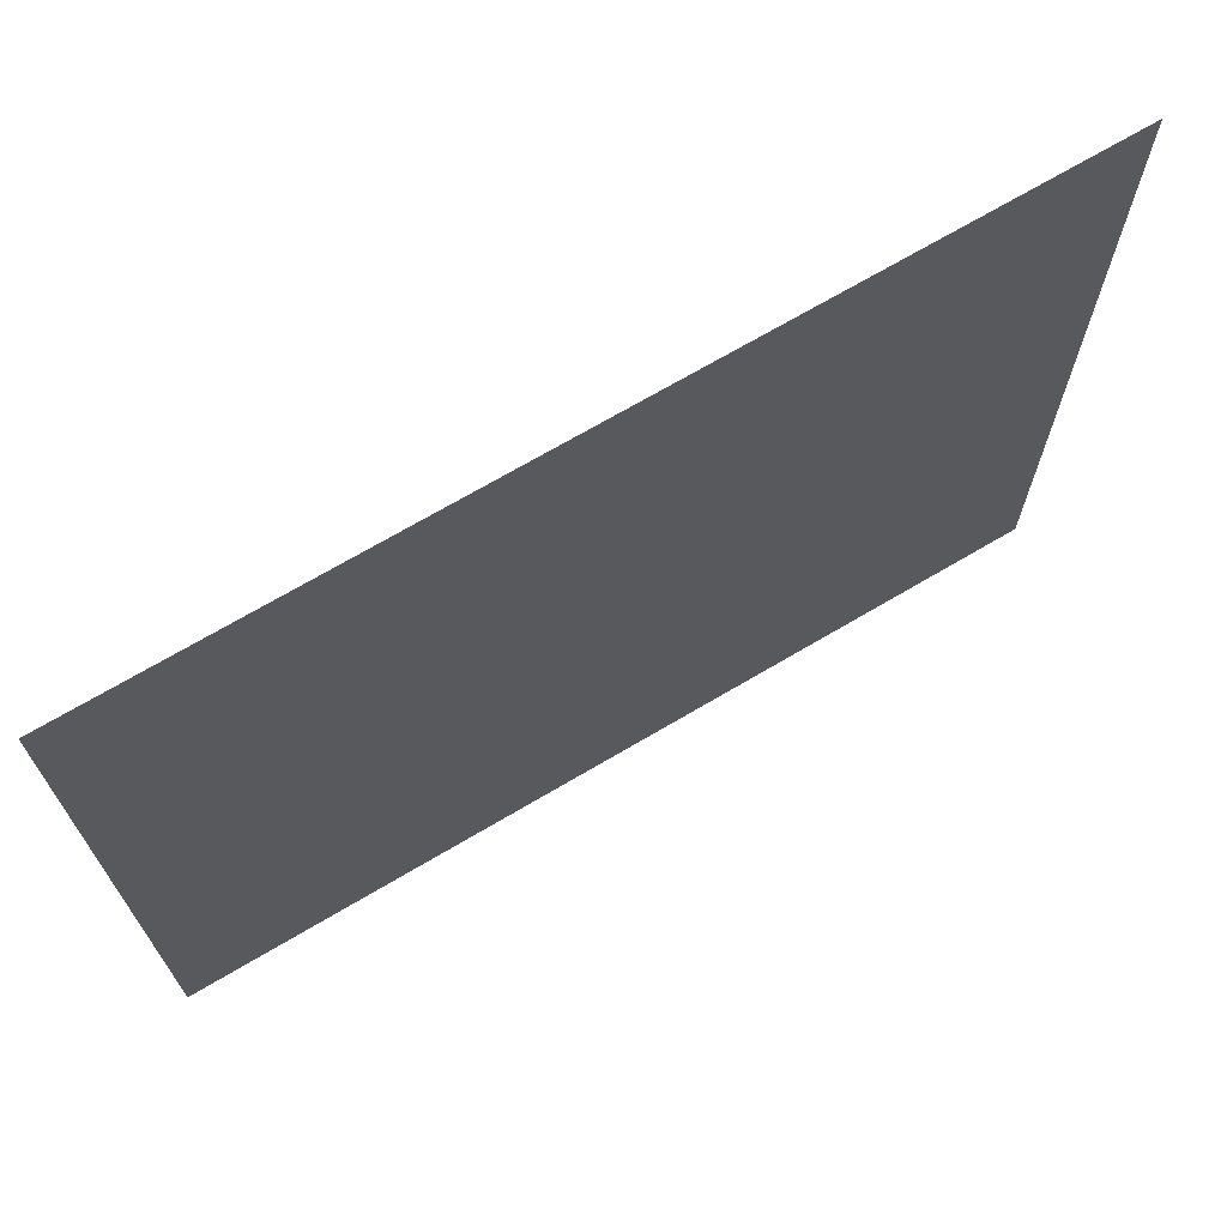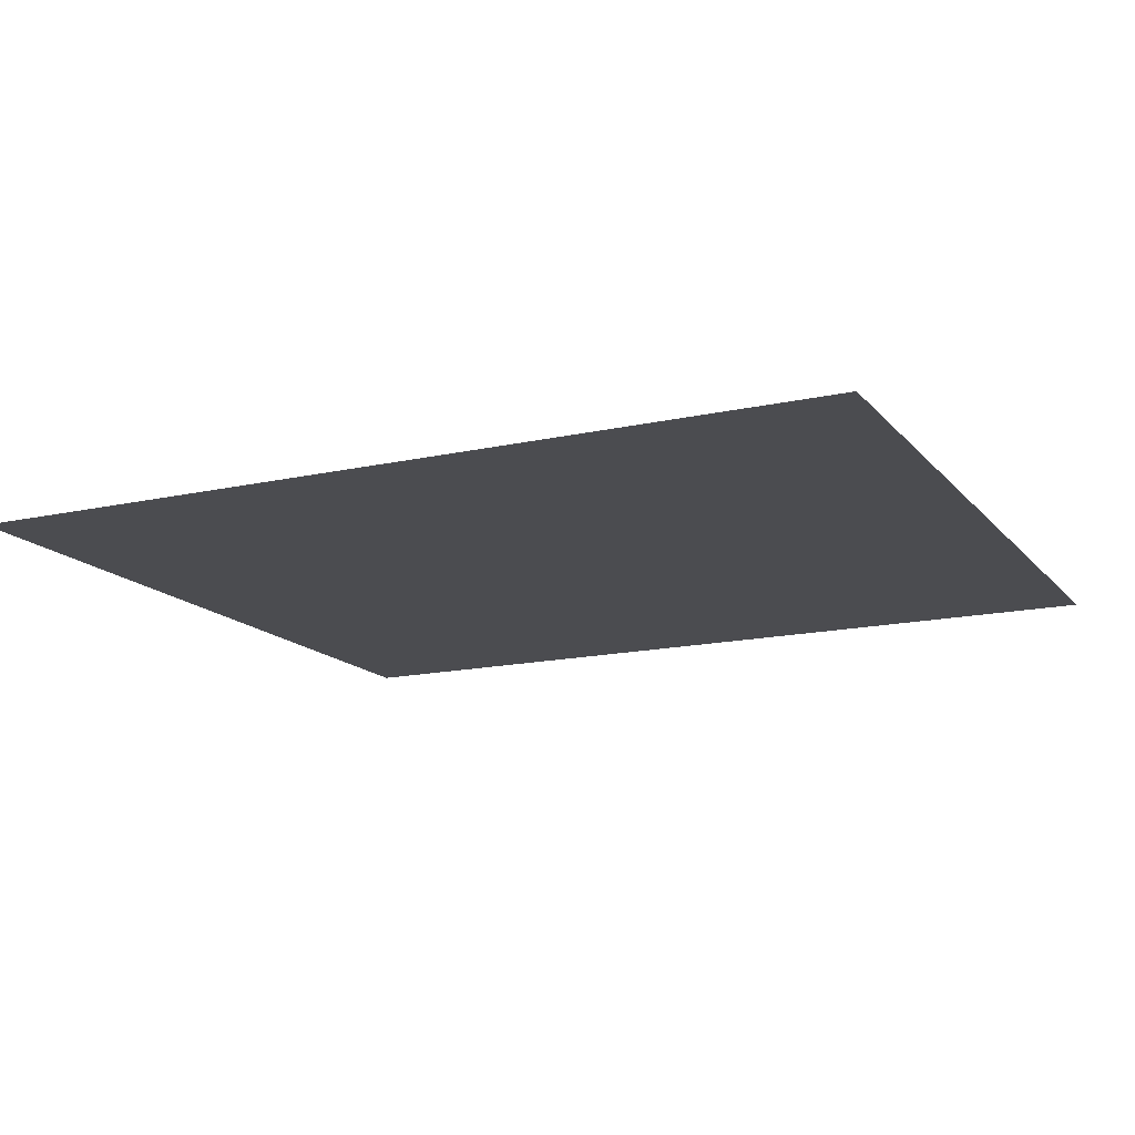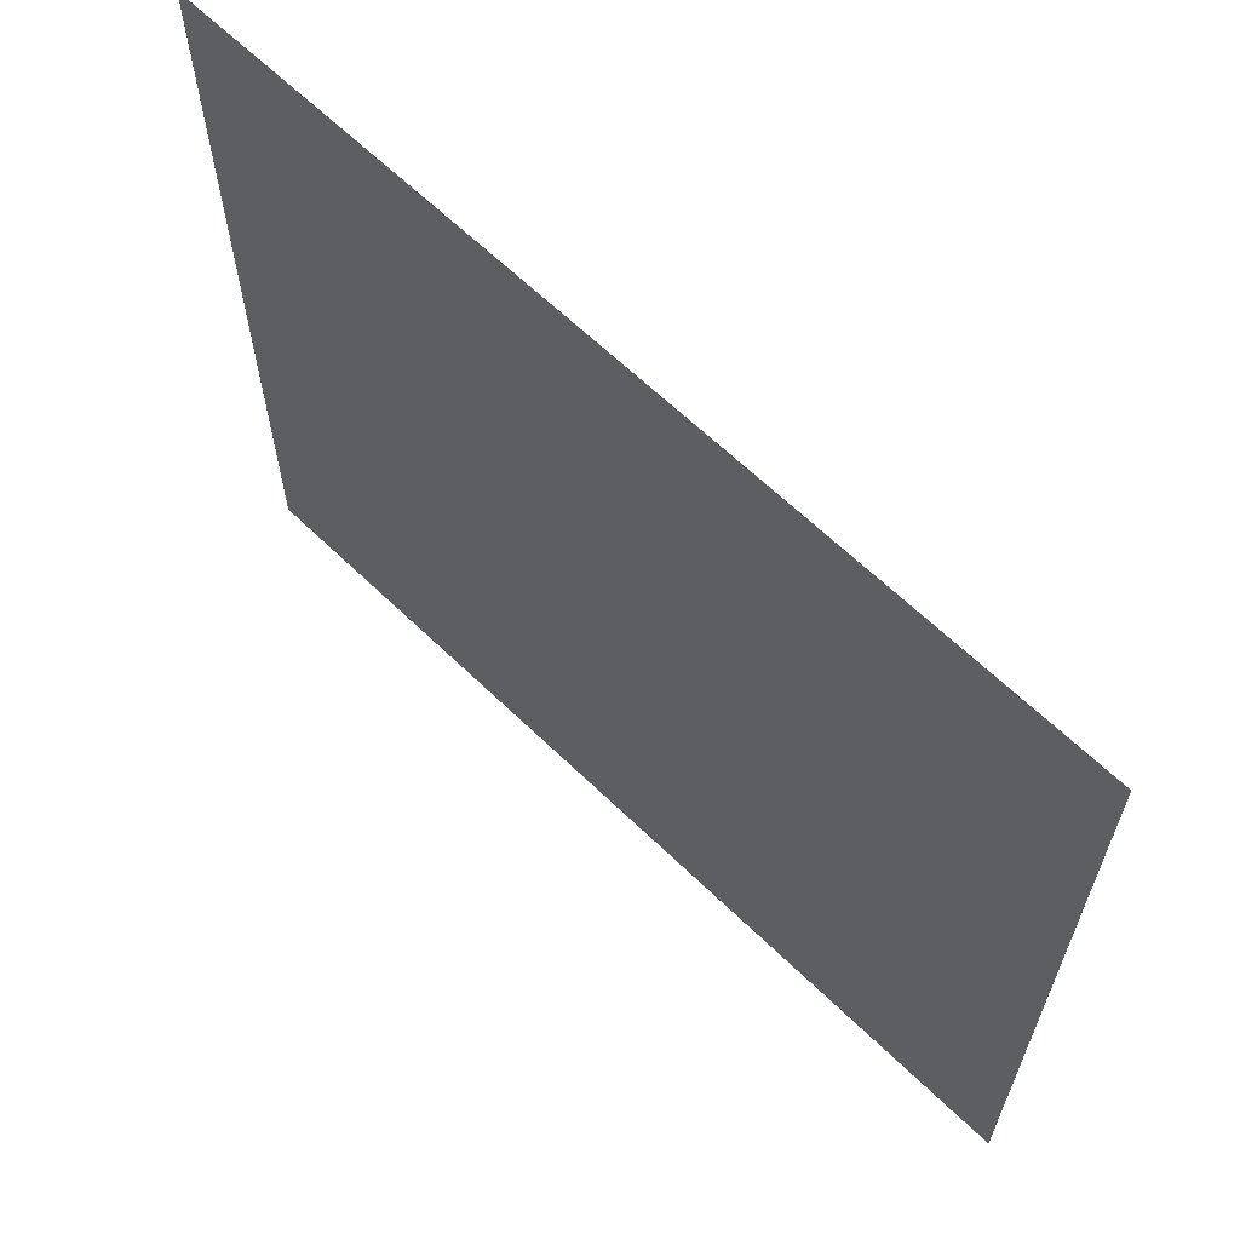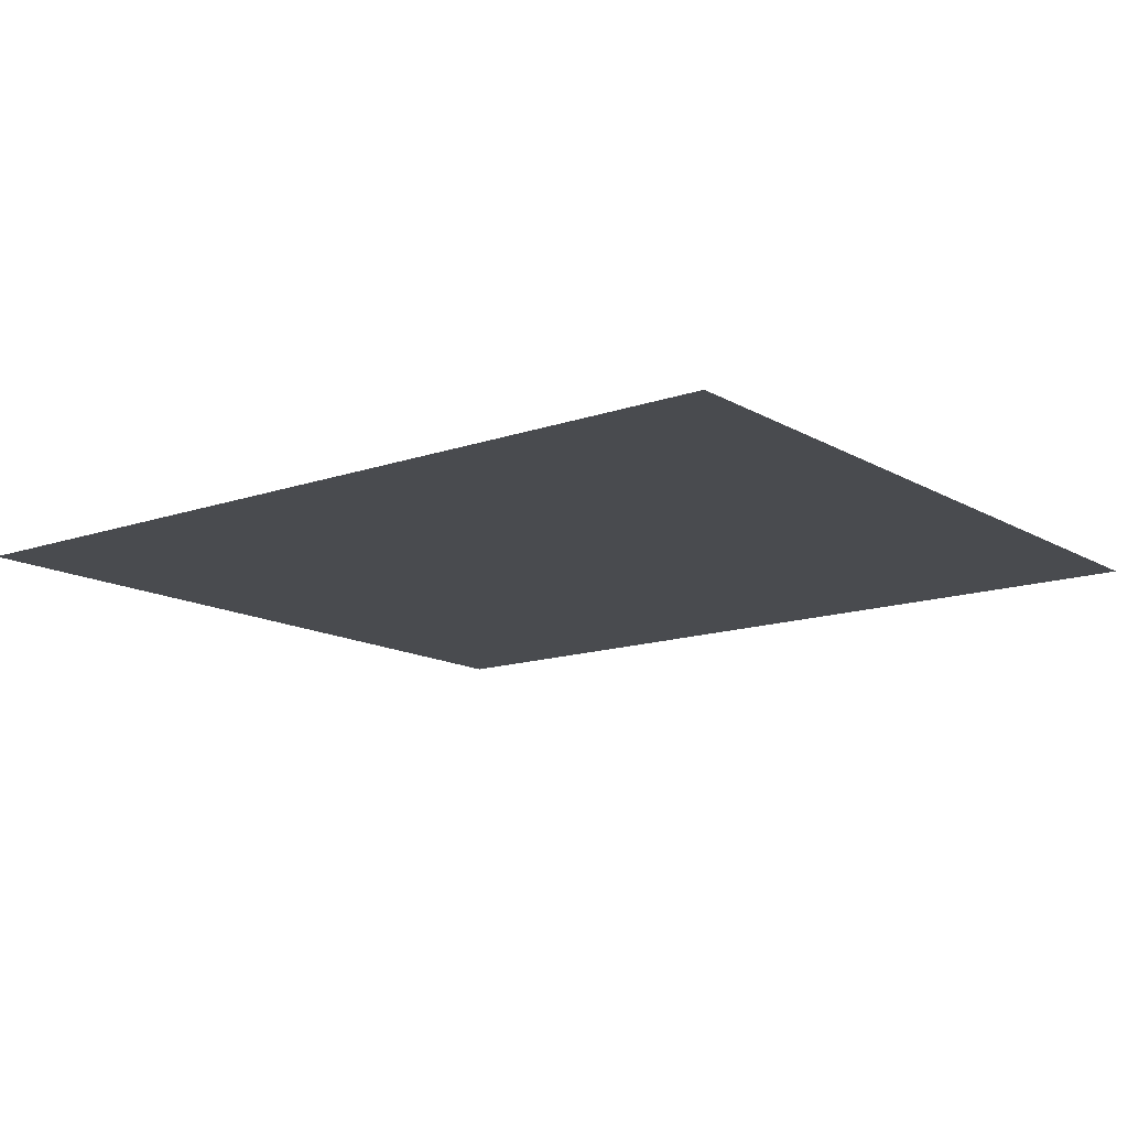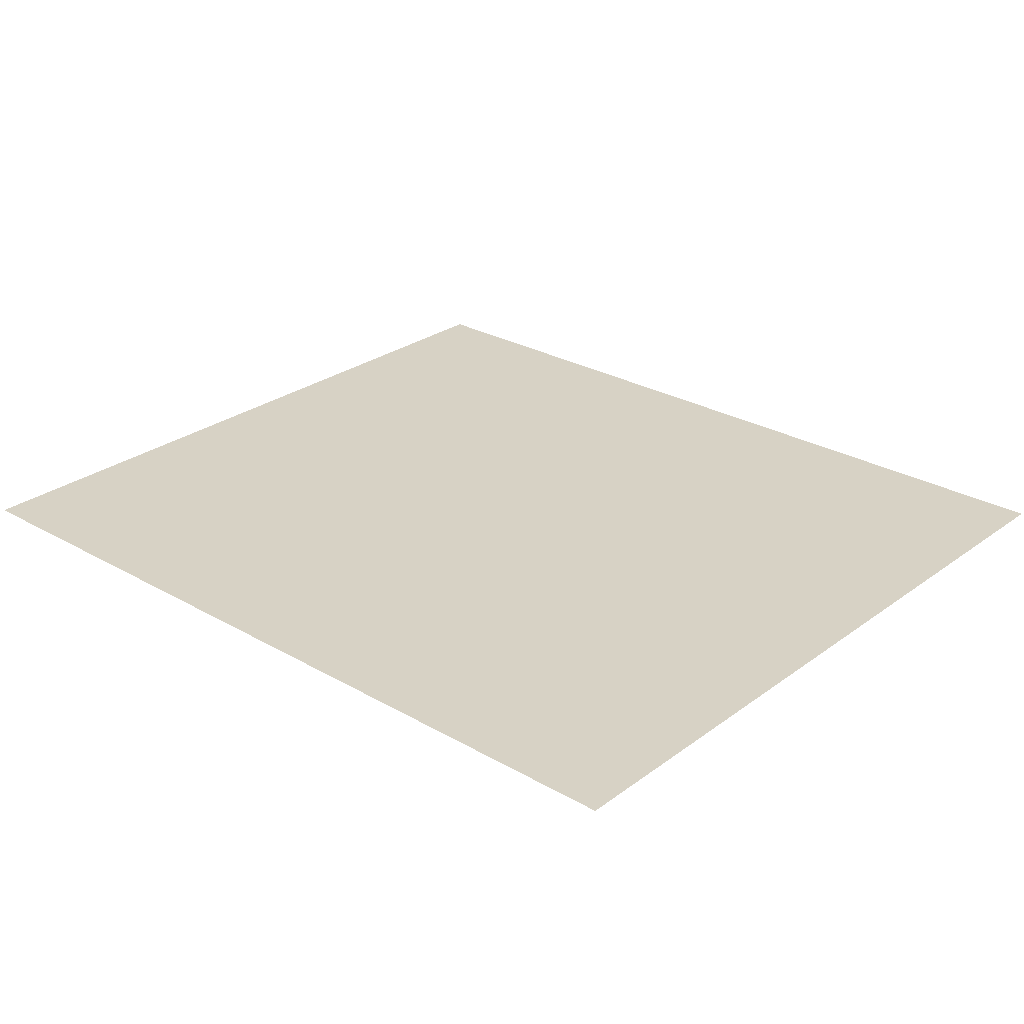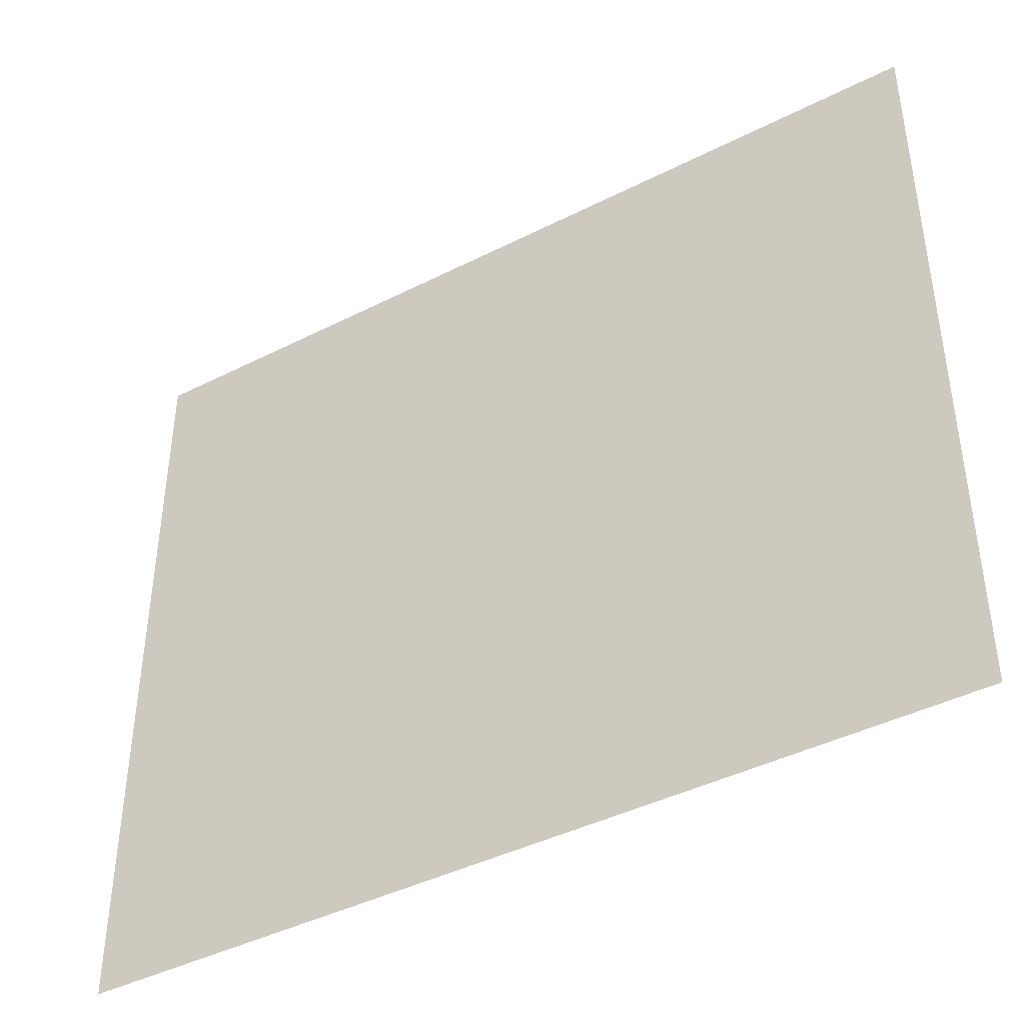
<metadata>
{"format":"obj","ext":"obj","renderer":"f3d","projection":"perspective","resolution":1024,"background":"white","views":[{"elev":70.1,"azim":-30.6,"up":"+Z"},{"elev":-15.2,"azim":-154.4,"up":"+Y"},{"elev":63.6,"azim":44.4,"up":"+Z"},{"elev":-13.8,"azim":-142.0,"up":"+Y"},{"elev":27.2,"azim":-138.4,"up":"+Y"},{"elev":-42.3,"azim":31.3,"up":"+Z"}]}
</metadata>
<code>
o Plane
v -10.01 0 8.747
v 10.01 0 8.747
v -10.01 0 -8.747
v 10.01 0 -8.747
f 2 3 1
f 2 4 3

</code>
